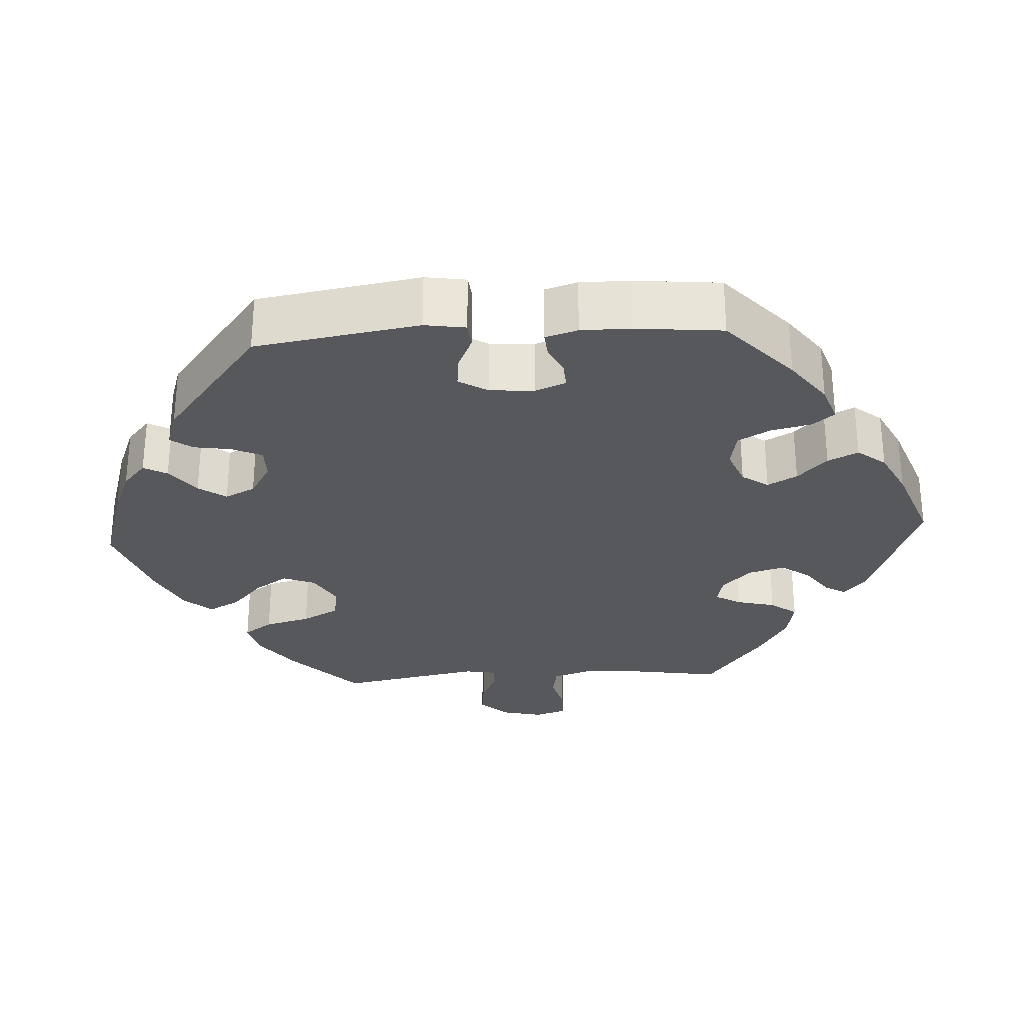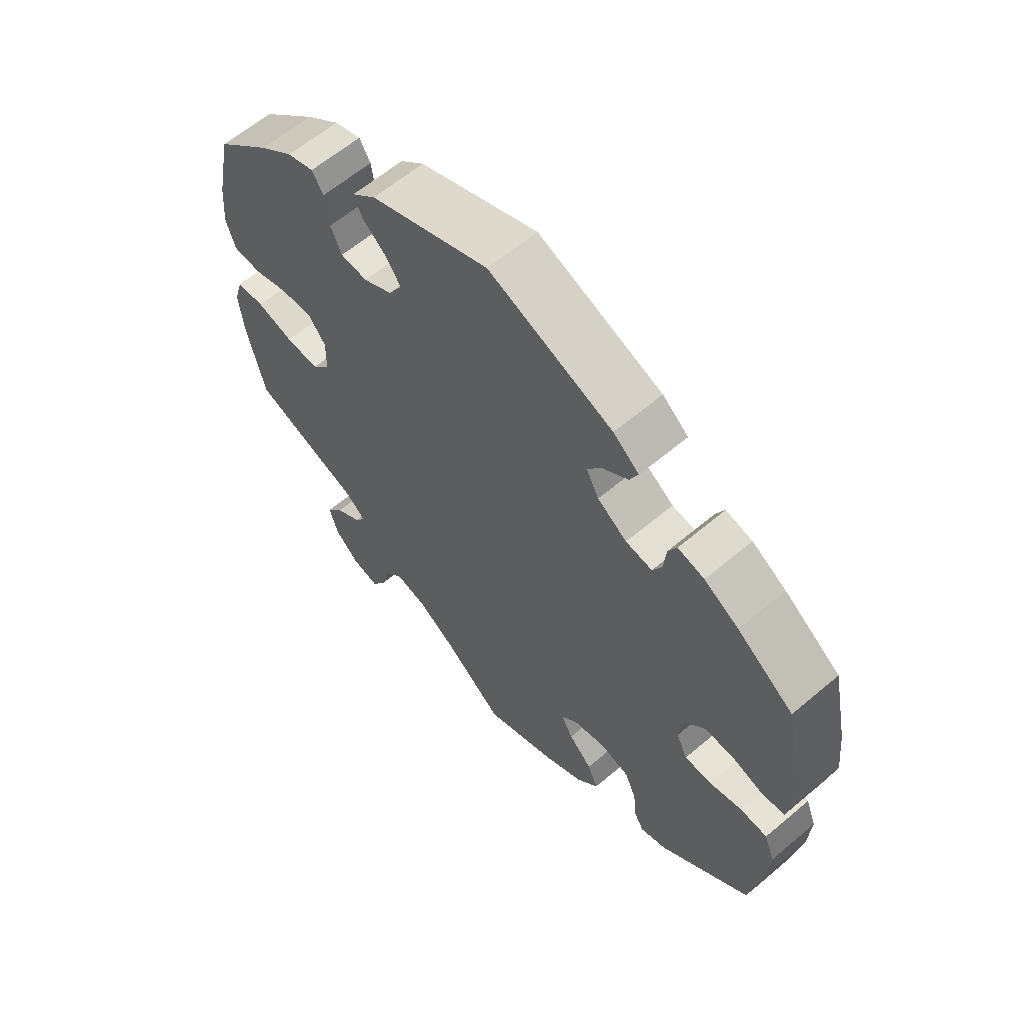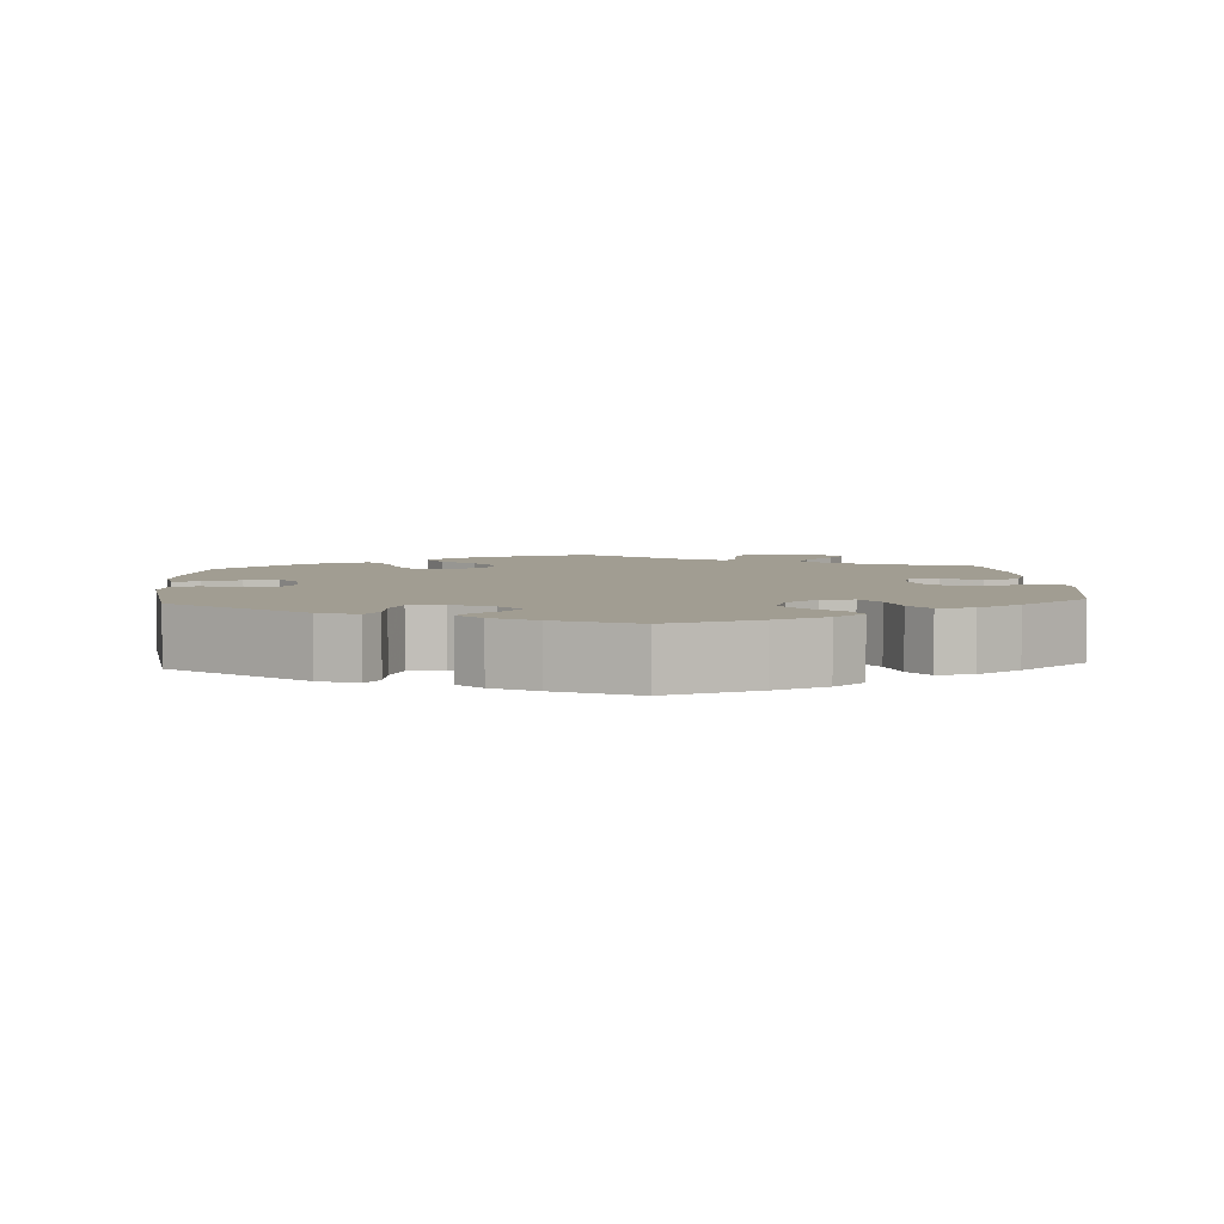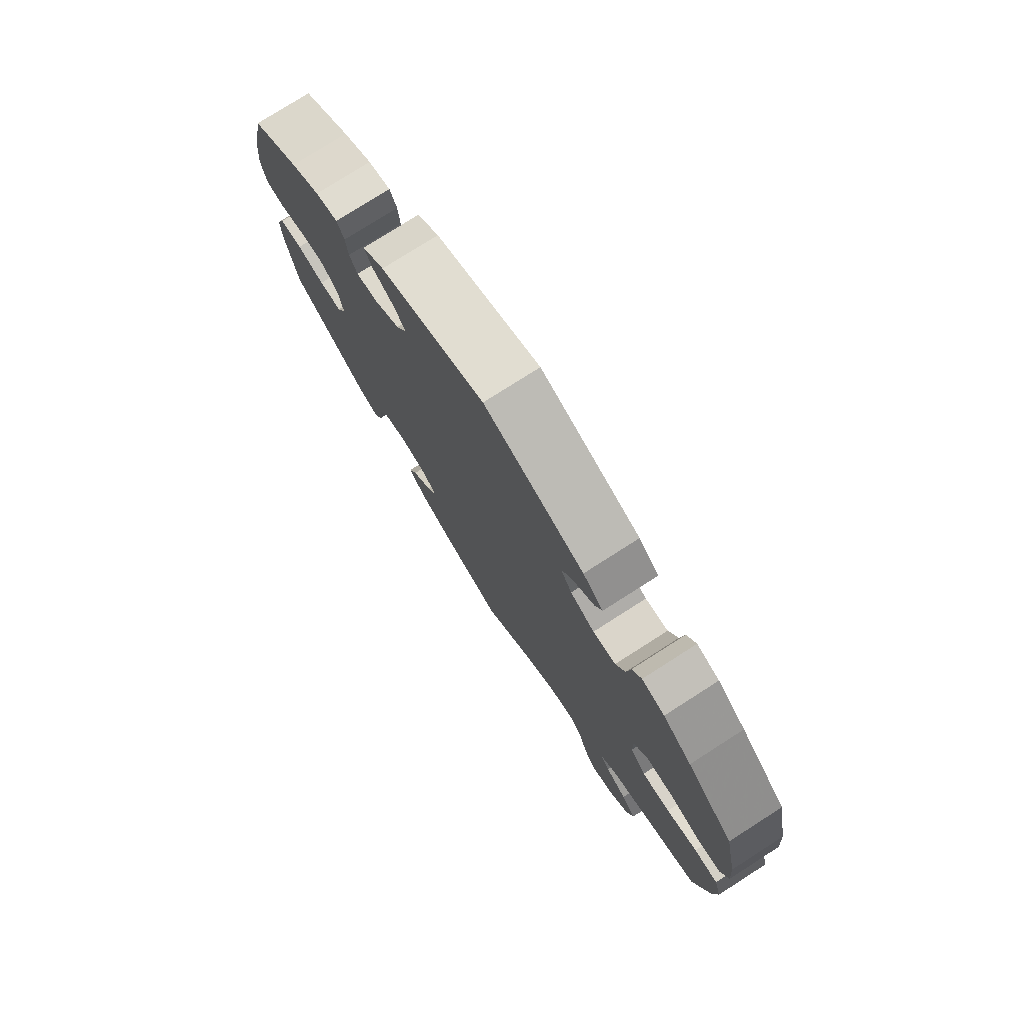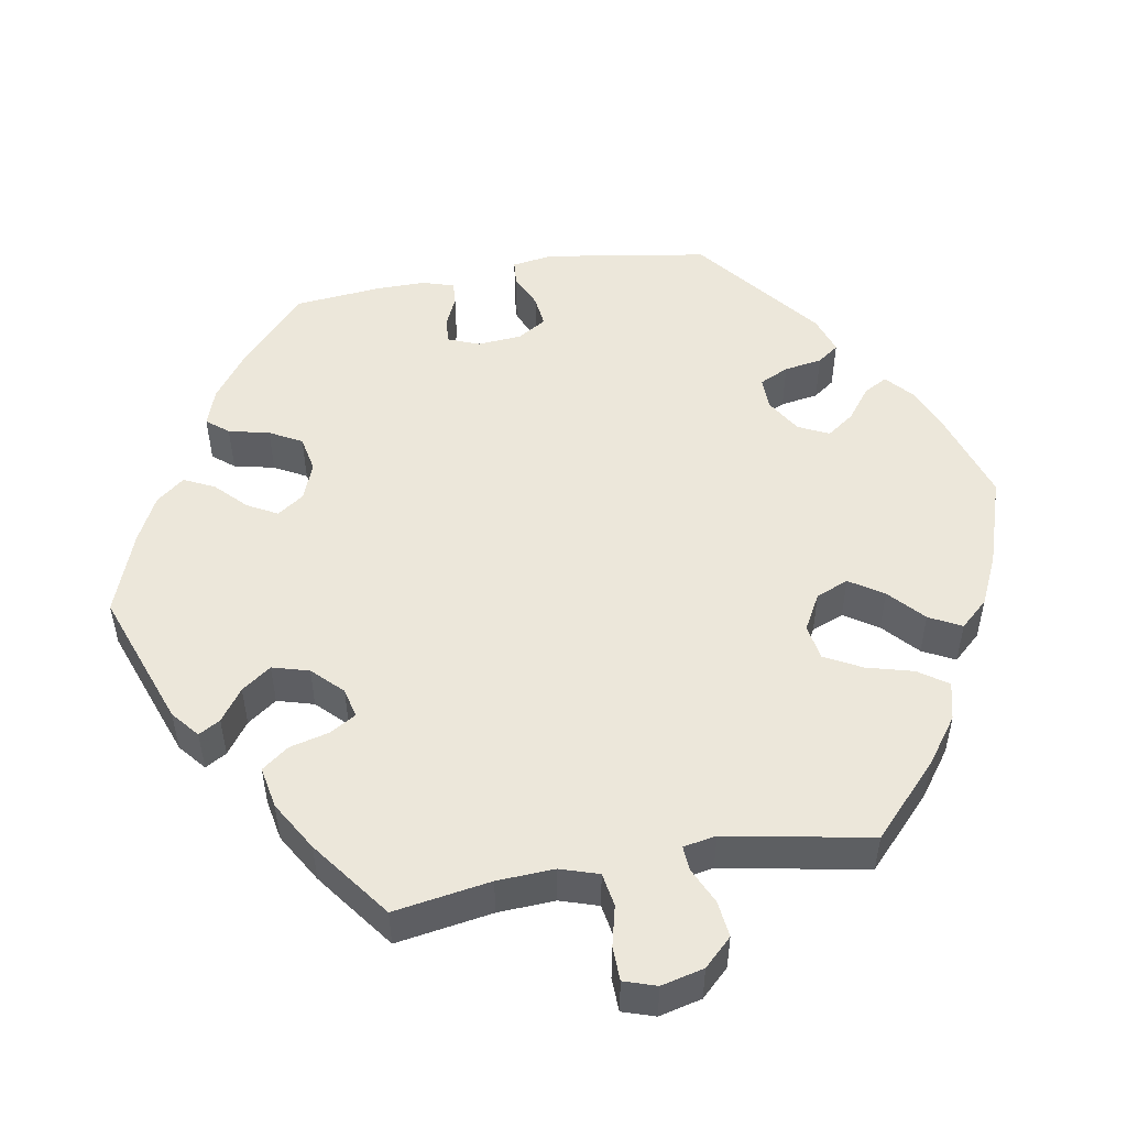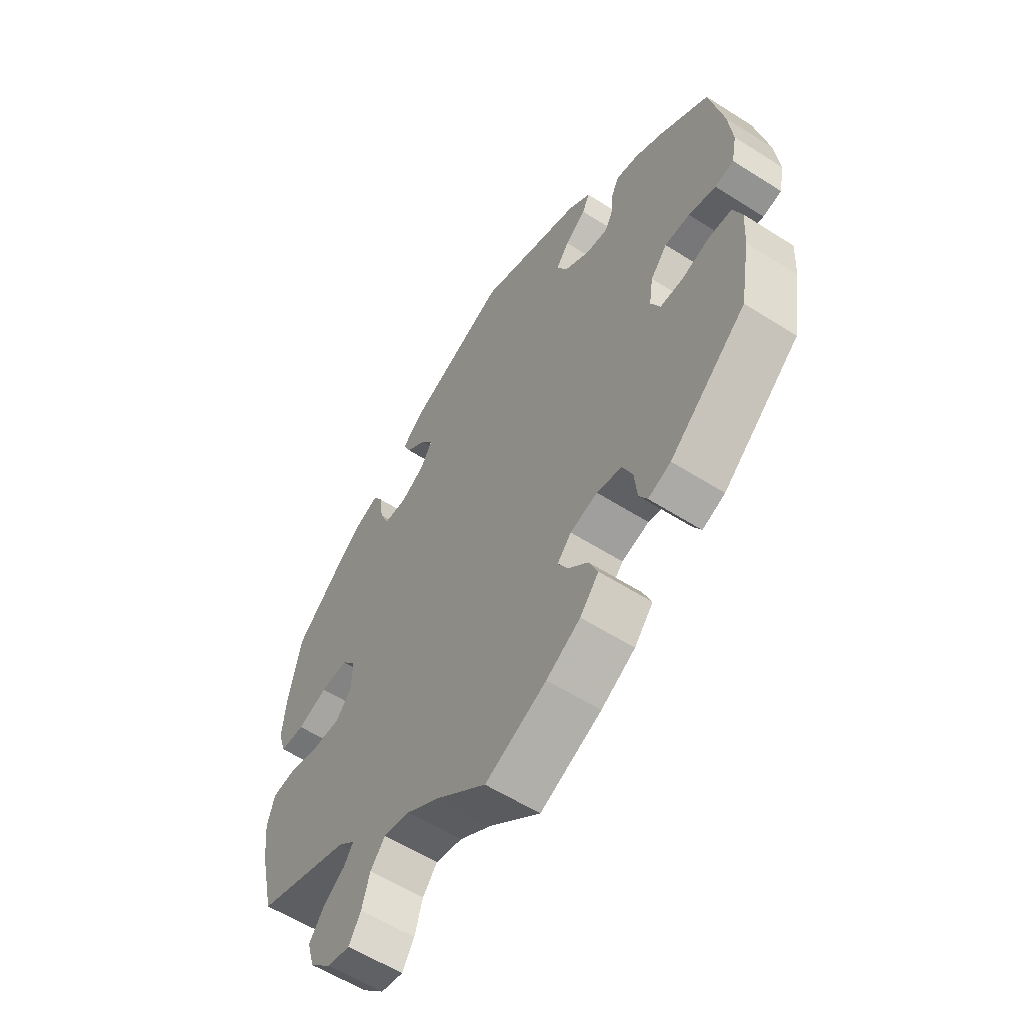
<metadata>
{"format":"obj","ext":"obj","renderer":"f3d","projection":"perspective","resolution":1024,"background":"white","views":[{"elev":-28.8,"azim":33.5,"up":"+Y"},{"elev":61.6,"azim":49.3,"up":"+Z"},{"elev":4.6,"azim":56.3,"up":"+Y"},{"elev":77.0,"azim":-122.6,"up":"+Z"},{"elev":50.6,"azim":-160.0,"up":"+Y"},{"elev":-58.3,"azim":56.7,"up":"+Z"}]}
</metadata>
<code>
v -0.411 0.07 0.371
v -0.356 0.07 0.414
v -0.312 0.07 0.429
v -0.294 0.07 0.399
v -0.287 0.07 0.346
v -0.269 0.07 0.306
v -0.225 0.07 0.303
v -0.178 0.07 0.329
v -0.156 0.07 0.366
v -0.18 0.07 0.401
v -0.219 0.07 0.433
v -0.233 0.07 0.465
v -0.194 0.07 0.5
v -0.001 0.07 0.578
v 0.201 0.07 0.501
v 0.243 0.07 0.467
v 0.229 0.07 0.437
v 0.189 0.07 0.408
v 0.164 0.07 0.374
v 0.185 0.07 0.335
v 0.233 0.07 0.302
v 0.276 0.07 0.296
v 0.291 0.07 0.326
v 0.295 0.07 0.369
v 0.309 0.07 0.398
v 0.352 0.07 0.388
v 0.408 0.07 0.355
v 0.5 0.07 0.289
v 0.526 0.07 0.166
v 0.534 0.07 0.092
v 0.524 0.07 0.041
v 0.488 0.07 0.035
v 0.436 0.07 0.051
v 0.388 0.07 0.052
v 0.356 0.07 0.015
v 0.348 0.07 -0.037
v 0.366 0.07 -0.075
v 0.41 0.07 -0.076
v 0.463 0.07 -0.061
v 0.507 0.07 -0.064
v 0.524 0.07 -0.108
v 0.52 0.07 -0.175
v 0.5 0.07 -0.289
v 0.354 0.07 -0.412
v 0.311 0.07 -0.428
v 0.295 0.07 -0.4
v 0.29 0.07 -0.349
v 0.271 0.07 -0.306
v 0.223 0.07 -0.294
v 0.171 0.07 -0.308
v 0.144 0.07 -0.337
v 0.163 0.07 -0.371
v 0.201 0.07 -0.408
v 0.218 0.07 -0.448
v 0.182 0.07 -0.49
v 0.117 0.07 -0.527
v 0 0.07 -0.578
v -0.098 0.07 -0.498
v -0.16 0.07 -0.458
v -0.211 0.07 -0.447
v -0.239 0.07 -0.481
v -0.254 0.07 -0.533
v -0.277 0.07 -0.571
v -0.32 0.07 -0.562
v -0.361 0.07 -0.523
v -0.375 0.07 -0.475
v -0.347 0.07 -0.437
v -0.305 0.07 -0.407
v -0.287 0.07 -0.38
v -0.32 0.07 -0.352
v -0.5 0.07 -0.289
v -0.529 0.07 -0.166
v -0.537 0.07 -0.093
v -0.523 0.07 -0.044
v -0.477 0.07 -0.04
v -0.417 0.07 -0.056
v -0.362 0.07 -0.058
v -0.332 0.07 -0.021
v -0.331 0.07 0.033
v -0.359 0.07 0.069
v -0.411 0.07 0.066
v -0.469 0.07 0.047
v -0.516 0.07 0.049
v -0.531 0.07 0.096
v -0.525 0.07 0.168
v -0.5 0.07 0.289
v -0.411 0 0.371
v -0.356 0 0.414
v -0.312 0 0.429
v -0.294 0 0.399
v -0.287 0 0.346
v -0.269 0 0.306
v -0.225 0 0.303
v -0.178 0 0.329
v -0.156 0 0.366
v -0.18 0 0.401
v -0.219 0 0.433
v -0.233 0 0.465
v -0.194 0 0.5
v -0.001 0 0.578
v 0.201 0 0.501
v 0.243 0 0.467
v 0.229 0 0.437
v 0.189 0 0.408
v 0.164 0 0.374
v 0.185 0 0.335
v 0.233 0 0.302
v 0.276 0 0.296
v 0.291 0 0.326
v 0.295 0 0.369
v 0.309 0 0.398
v 0.352 0 0.388
v 0.408 0 0.355
v 0.5 0 0.289
v 0.526 0 0.166
v 0.534 0 0.092
v 0.524 0 0.041
v 0.488 0 0.035
v 0.436 0 0.051
v 0.388 0 0.052
v 0.356 0 0.015
v 0.348 0 -0.037
v 0.366 0 -0.075
v 0.41 0 -0.076
v 0.463 0 -0.061
v 0.507 0 -0.064
v 0.524 0 -0.108
v 0.52 0 -0.175
v 0.5 0 -0.289
v 0.354 0 -0.412
v 0.311 0 -0.428
v 0.295 0 -0.4
v 0.29 0 -0.349
v 0.271 0 -0.306
v 0.223 0 -0.294
v 0.171 0 -0.308
v 0.144 0 -0.337
v 0.163 0 -0.371
v 0.201 0 -0.408
v 0.218 0 -0.448
v 0.182 0 -0.49
v 0.117 0 -0.527
v 0 0 -0.578
v -0.098 0 -0.498
v -0.16 0 -0.458
v -0.211 0 -0.447
v -0.239 0 -0.481
v -0.254 0 -0.533
v -0.277 0 -0.571
v -0.32 0 -0.562
v -0.361 0 -0.523
v -0.375 0 -0.475
v -0.347 0 -0.437
v -0.305 0 -0.407
v -0.287 0 -0.38
v -0.32 0 -0.352
v -0.5 0 -0.289
v -0.529 0 -0.166
v -0.537 0 -0.093
v -0.523 0 -0.044
v -0.477 0 -0.04
v -0.417 0 -0.056
v -0.362 0 -0.058
v -0.332 0 -0.021
v -0.331 0 0.033
v -0.359 0 0.069
v -0.411 0 0.066
v -0.469 0 0.047
v -0.516 0 0.049
v -0.531 0 0.096
v -0.525 0 0.168
v -0.5 0 0.289
f 81 82 83 84
f 80 81 84 85
f 73 74 75 76
f 73 76 77
f 70 71 72 73
f 69 70 73 77
f 65 66 67 68
f 65 68 69
f 64 65 69
f 61 62 63 64
f 60 61 64 69
f 59 60 69 77
f 55 56 57 58
f 52 53 54 55
f 51 52 55 58
f 50 51 58 59
f 44 45 46 47
f 44 47 48
f 43 44 48
f 42 43 48 49
f 38 39 40 41
f 37 38 41 42
f 30 31 32 33
f 30 33 34
f 29 30 34
f 28 29 34
f 27 28 34 35
f 23 24 25 26
f 22 23 26 27
f 15 16 17 18
f 15 18 19
f 14 15 19
f 13 14 19 20
f 10 11 12 13
f 9 10 13 20
f 2 3 4 5
f 2 5 6
f 1 2 6
f 80 85 86 1
f 50 59 77 78
f 50 78 79
f 37 42 49 50
f 36 37 50 79
f 22 27 35 36
f 21 22 36 79
f 8 9 20 21
f 7 8 21 79
f 6 7 79 80
f 1 6 80
f 170 169 168 167
f 171 170 167 166
f 162 161 160 159
f 163 162 159
f 159 158 157 156
f 163 159 156 155
f 154 153 152 151
f 155 154 151
f 155 151 150
f 150 149 148 147
f 155 150 147 146
f 163 155 146 145
f 144 143 142 141
f 141 140 139 138
f 144 141 138 137
f 145 144 137 136
f 133 132 131 130
f 134 133 130
f 134 130 129
f 135 134 129 128
f 127 126 125 124
f 128 127 124 123
f 119 118 117 116
f 120 119 116
f 120 116 115
f 120 115 114
f 121 120 114 113
f 112 111 110 109
f 113 112 109 108
f 104 103 102 101
f 105 104 101
f 105 101 100
f 106 105 100 99
f 99 98 97 96
f 106 99 96 95
f 91 90 89 88
f 92 91 88
f 92 88 87
f 87 172 171 166
f 164 163 145 136
f 165 164 136
f 136 135 128 123
f 165 136 123 122
f 122 121 113 108
f 165 122 108 107
f 107 106 95 94
f 165 107 94 93
f 166 165 93 92
f 166 92 87
f 1 87 88 2
f 2 88 89 3
f 3 89 90 4
f 4 90 91 5
f 5 91 92 6
f 6 92 93 7
f 7 93 94 8
f 8 94 95 9
f 9 95 96 10
f 10 96 97 11
f 11 97 98 12
f 12 98 99 13
f 13 99 100 14
f 14 100 101 15
f 15 101 102 16
f 16 102 103 17
f 17 103 104 18
f 18 104 105 19
f 19 105 106 20
f 20 106 107 21
f 21 107 108 22
f 22 108 109 23
f 23 109 110 24
f 24 110 111 25
f 25 111 112 26
f 26 112 113 27
f 27 113 114 28
f 28 114 115 29
f 29 115 116 30
f 30 116 117 31
f 31 117 118 32
f 32 118 119 33
f 33 119 120 34
f 34 120 121 35
f 35 121 122 36
f 36 122 123 37
f 37 123 124 38
f 38 124 125 39
f 39 125 126 40
f 40 126 127 41
f 41 127 128 42
f 42 128 129 43
f 43 129 130 44
f 44 130 131 45
f 45 131 132 46
f 46 132 133 47
f 47 133 134 48
f 48 134 135 49
f 49 135 136 50
f 50 136 137 51
f 51 137 138 52
f 52 138 139 53
f 53 139 140 54
f 54 140 141 55
f 55 141 142 56
f 56 142 143 57
f 57 143 144 58
f 58 144 145 59
f 59 145 146 60
f 60 146 147 61
f 61 147 148 62
f 62 148 149 63
f 63 149 150 64
f 64 150 151 65
f 65 151 152 66
f 66 152 153 67
f 67 153 154 68
f 68 154 155 69
f 69 155 156 70
f 70 156 157 71
f 71 157 158 72
f 72 158 159 73
f 73 159 160 74
f 74 160 161 75
f 75 161 162 76
f 76 162 163 77
f 77 163 164 78
f 78 164 165 79
f 79 165 166 80
f 80 166 167 81
f 81 167 168 82
f 82 168 169 83
f 83 169 170 84
f 84 170 171 85
f 85 171 172 86
f 86 172 87 1

</code>
